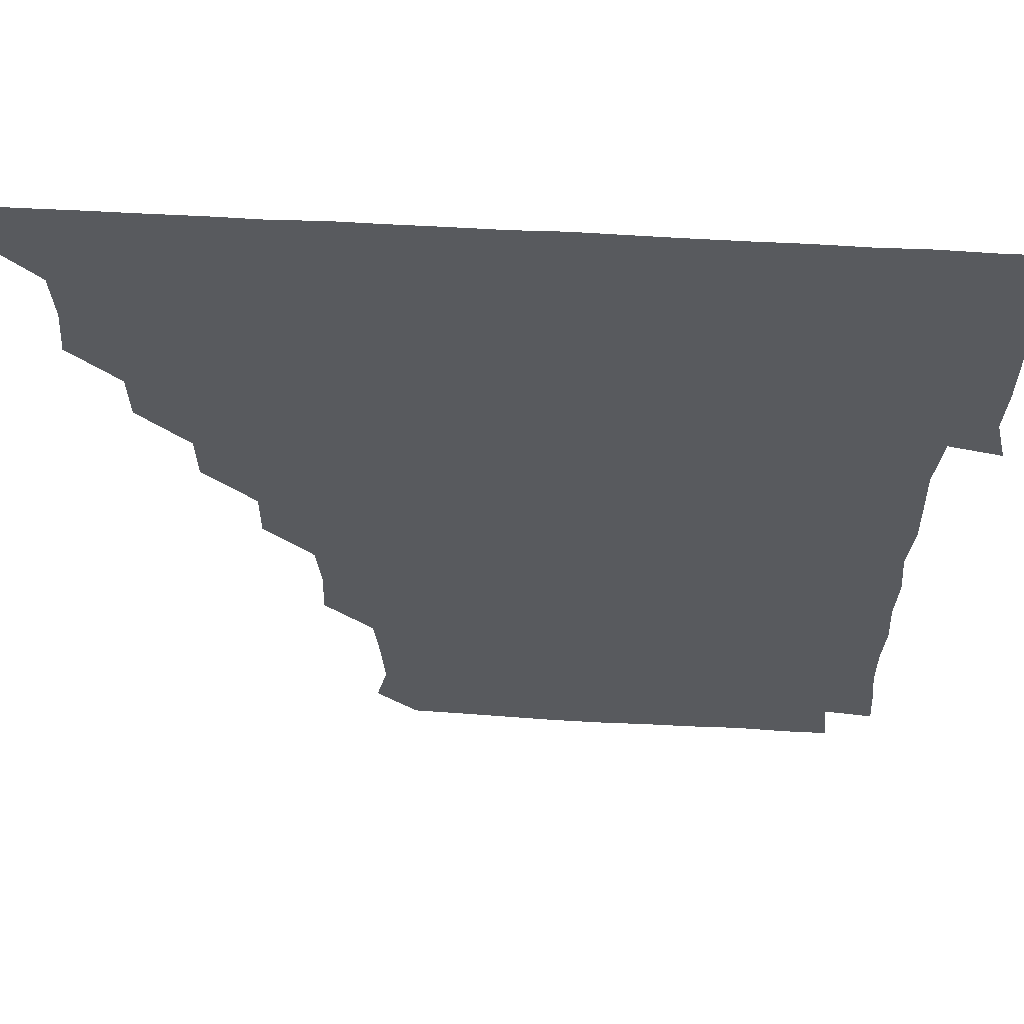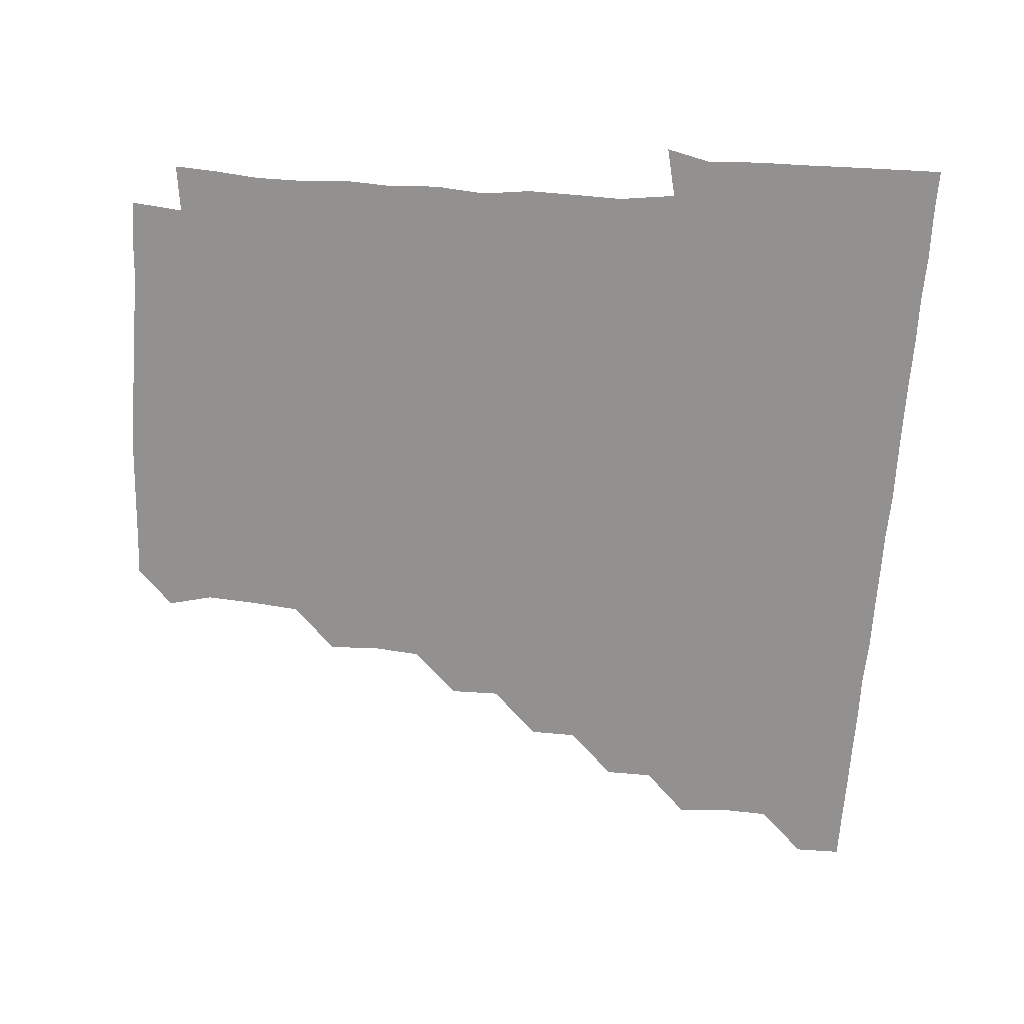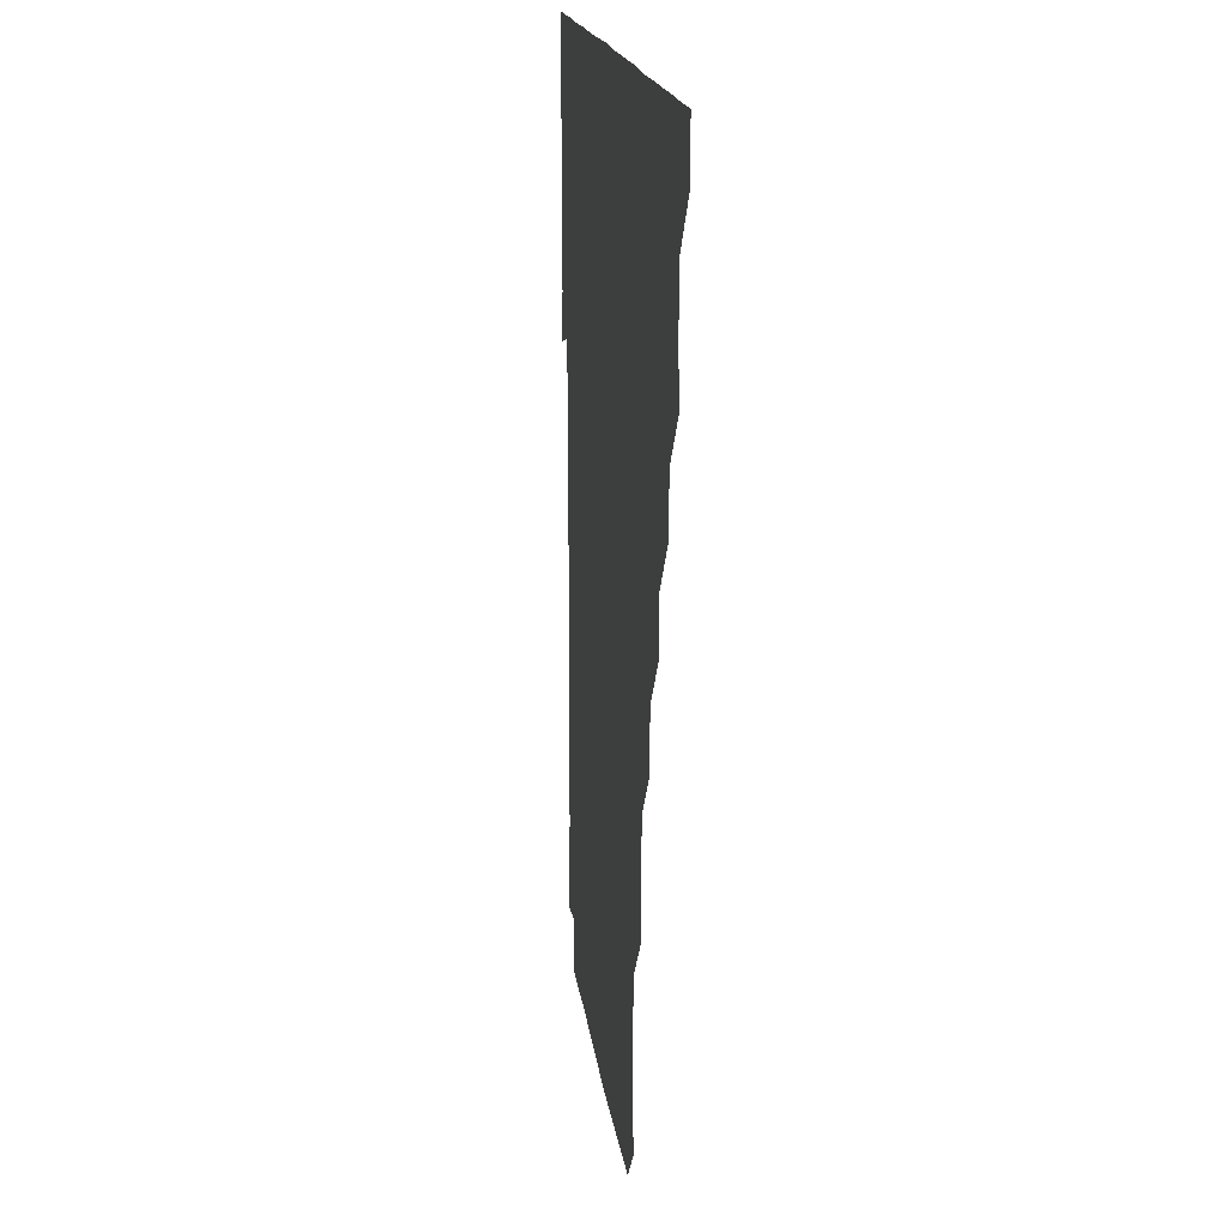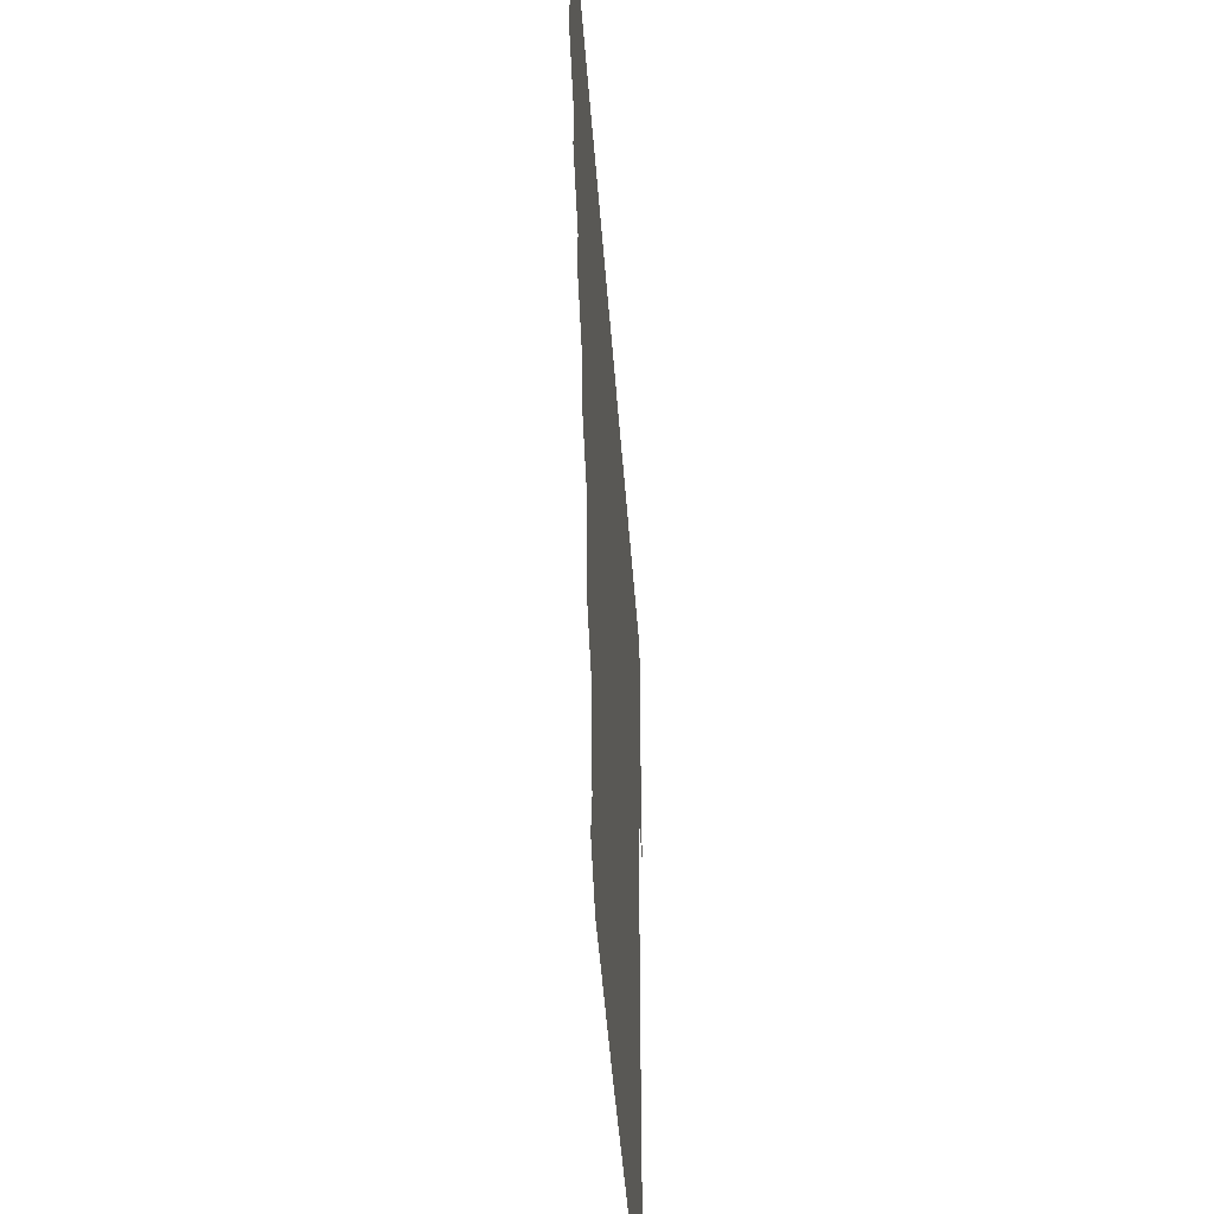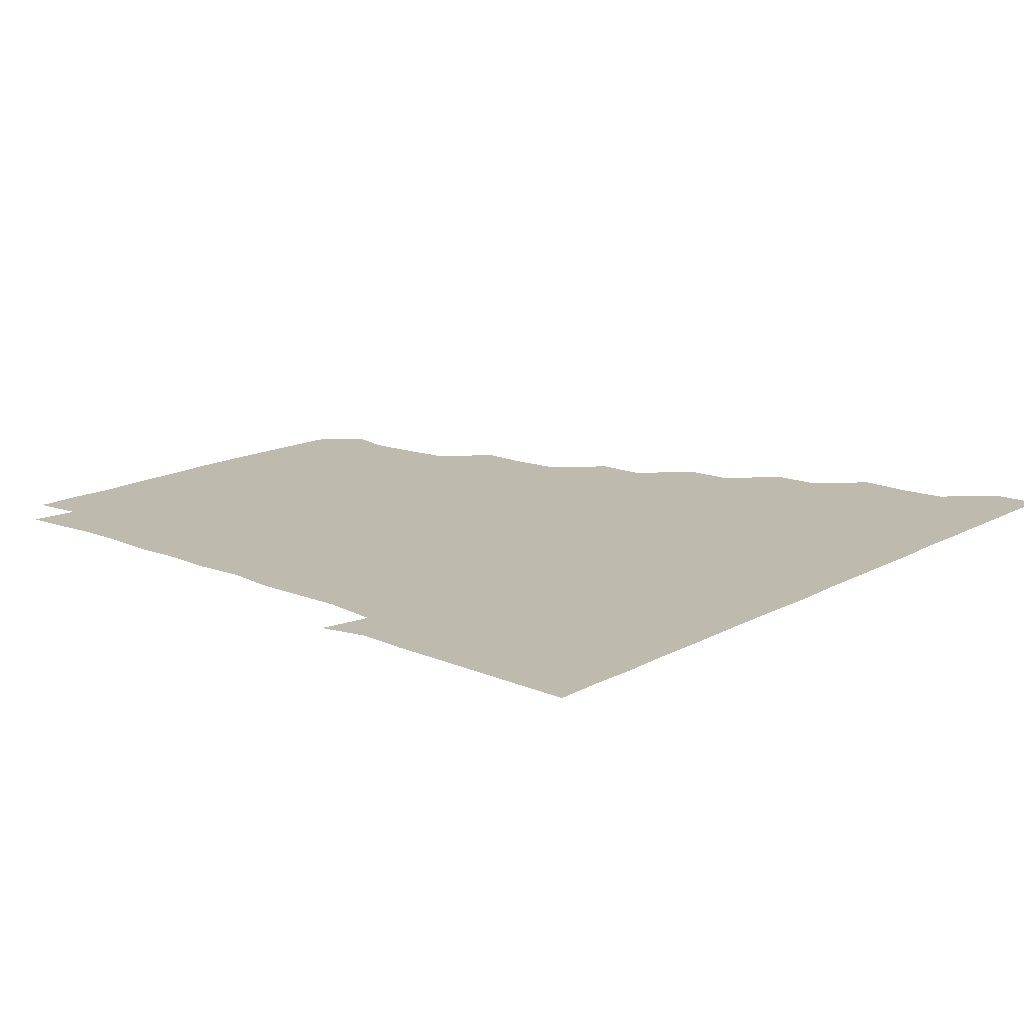
<metadata>
{"format":"obj","ext":"obj","renderer":"f3d","projection":"perspective","resolution":1024,"background":"white","views":[{"elev":59.2,"azim":3.3,"up":"+Y"},{"elev":-66.1,"azim":86.2,"up":"+Z"},{"elev":15.1,"azim":-96.2,"up":"+Y"},{"elev":-49.0,"azim":-85.7,"up":"+Y"},{"elev":15.4,"azim":131.2,"up":"+Z"}]}
</metadata>
<code>
v 436.1 406 0
v 436 421.1 0
v 450.7 359.1 0
v 452 375.3 0
v 451.1 390.8 0
v 451.2 405.9 0
v 451 421 0
v 465.9 329.5 0
v 465.5 345 0
v 466.7 361.7 0
v 466.4 376.2 0
v 466.1 391 0
v 466 406 0
v 466 421.1 0
v 481.5 299.4 0
v 481.1 314.6 0
v 481.8 331.7 0
v 480.8 345.9 0
v 481.5 361.5 0
v 481.2 376.2 0
v 481.1 391 0
v 481 406 0
v 481 421 0
v 497.1 268.5 0
v 497 284.4 0
v 496 301 0
v 496.4 316.9 0
v 496.5 331.6 0
v 496.5 346.7 0
v 496 361 0
v 496.1 376.1 0
v 496 391 0
v 496.1 405.8 0
v 496 421.1 0
v 512.7 222.6 0
v 513.3 238.6 0
v 511.7 254.1 0
v 511.4 271.3 0
v 511.5 286.1 0
v 511 300.6 0
v 510.8 315.7 0
v 511.2 331.6 0
v 511.2 346.3 0
v 511.1 361.1 0
v 511.1 376 0
v 511 391 0
v 511 406.1 0
v 511.1 420.8 0
v 526.9 162.8 0
v 530.3 177 0
v 529.1 193.2 0
v 527.4 208.7 0
v 527.2 226.5 0
v 526.4 240.5 0
v 526.2 256.3 0
v 525.9 270.8 0
v 526.3 286.8 0
v 526.2 301.5 0
v 526.4 316.5 0
v 526.1 331.3 0
v 526.1 346.1 0
v 526.2 361.1 0
v 525.9 376 0
v 526 391 0
v 526 405.9 0
v 526.2 421.5 0
v 539.4 151.3 0
v 541.4 165.6 0
v 542.8 181.7 0
v 541.2 195.1 0
v 541.2 211.6 0
v 541.7 226.8 0
v 541.4 242 0
v 541.1 255.9 0
v 541.2 271 0
v 541.1 286.7 0
v 541.1 301.3 0
v 541.3 316.5 0
v 540.9 330.8 0
v 541.1 346.2 0
v 541.1 361.1 0
v 541.2 376 0
v 541.1 390.9 0
v 541 406.1 0
v 540.9 421.3 0
v 553.2 150.8 0
v 556.6 166.5 0
v 556.1 183.1 0
v 556.6 196.6 0
v 555.8 212.2 0
v 556.8 227.5 0
v 556.1 241.5 0
v 556.1 256.8 0
v 556.7 271.7 0
v 556.1 285.9 0
v 556 301.1 0
v 556.2 316.7 0
v 556 330.9 0
v 556.1 346.2 0
v 556.1 361.1 0
v 556.1 376 0
v 556.2 390.8 0
v 556.1 405.6 0
v 555.8 421.3 0
v 568.6 150.2 0
v 571.7 167.3 0
v 571.2 181.2 0
v 571 196.6 0
v 571.6 210.3 0
v 570.5 226.8 0
v 571.1 241.1 0
v 570.9 255.9 0
v 571.2 271.5 0
v 571.2 286.6 0
v 571.1 301.5 0
v 571 316.2 0
v 571.1 331.1 0
v 571.2 346.3 0
v 570.9 361 0
v 571 376 0
v 571.1 390.8 0
v 571.1 405.9 0
v 571 421.2 0
v 585.1 149.5 0
v 585.9 166.8 0
v 586.6 181.9 0
v 585.6 196.5 0
v 586.5 212.5 0
v 586.1 226.7 0
v 586.3 241.2 0
v 586 256 0
v 585.9 272 0
v 586.1 286.9 0
v 586.1 301.1 0
v 586.1 316.1 0
v 586.1 331.3 0
v 586.1 346.1 0
v 586.3 361.2 0
v 586.1 376 0
v 586.1 390.7 0
v 585.9 406.1 0
v 585.8 421.6 0
v 600.7 149.3 0
v 600 167.4 0
v 601.7 182.3 0
v 601.6 196.6 0
v 601.1 211.8 0
v 600.4 226.7 0
v 601.4 241.8 0
v 601.3 256.6 0
v 600.9 271.6 0
v 600.9 286.3 0
v 601.1 300.9 0
v 601 316.5 0
v 601 330.6 0
v 601.2 346.5 0
v 601.1 361.1 0
v 601.1 376 0
v 601 391 0
v 601.1 405.8 0
v 600.5 421.4 0
v 617.1 149.9 0
v 615.8 165.4 0
v 616.1 181.4 0
v 616.1 196.5 0
v 616 212.2 0
v 616.4 225.1 0
v 615.5 241.4 0
v 615.8 256.6 0
v 615.9 271.6 0
v 615.8 286.3 0
v 616 302.1 0
v 616.1 316 0
v 616.1 331.5 0
v 616 346.5 0
v 616.1 361 0
v 616.2 376 0
v 616.2 390.9 0
v 616.1 405.8 0
v 615.5 421.2 0
v 632.3 150 0
v 631.1 166 0
v 630.8 182.2 0
v 631 197 0
v 630.5 212.2 0
v 631 227.3 0
v 631.2 242 0
v 631 256.4 0
v 630.8 271.3 0
v 631.1 286.2 0
v 631 301.1 0
v 630.8 316.8 0
v 631.2 331.3 0
v 631 345.9 0
v 631.1 361.2 0
v 631.1 376.1 0
v 631.1 390.9 0
v 631.1 405.8 0
v 630.6 421.1 0
v 648.4 150.7 0
v 646.6 166.3 0
v 645 182.5 0
v 645.9 197.2 0
v 645.7 212.3 0
v 646.2 225.9 0
v 645.3 242 0
v 645.9 256.8 0
v 646.1 271 0
v 645.9 286.3 0
v 645.7 301.8 0
v 646.1 315.7 0
v 645.8 331.8 0
v 646.1 346 0
v 646 361.3 0
v 646 376.2 0
v 646.3 390.9 0
v 646.2 405.7 0
v 645.5 421.2 0
v 663.4 149.9 0
v 661 167.1 0
v 660.4 181.5 0
v 659.9 197.1 0
v 659.9 212.8 0
v 660.5 227.5 0
v 660.6 241.6 0
v 660.6 256.7 0
v 660.9 271.4 0
v 660.5 286.8 0
v 660.6 301.6 0
v 661 316.6 0
v 660.9 331.5 0
v 660.9 346.7 0
v 661.1 361.1 0
v 661 375.9 0
v 661.1 391.1 0
v 661.2 405.7 0
v 660.8 420.9 0
v 677.5 150.2 0
v 675.8 166.3 0
v 674.9 182 0
v 674.8 196.3 0
v 674.3 211.9 0
v 674.8 226.7 0
v 674.8 241.4 0
v 674.9 256.6 0
v 674.6 272.1 0
v 675.6 286.2 0
v 675.4 301.2 0
v 675.4 316.7 0
v 675.4 332.6 0
v 676.1 345.9 0
v 675.8 361.7 0
v 675.9 376.5 0
v 676 391.1 0
v 676.1 405.8 0
v 675.7 421.3 0
v 690.9 164.5 0
v 690.2 177.5 0
v 688.8 191.8 0
v 688.8 206.6 0
v 689.7 221.6 0
v 689 237 0
v 689.8 252 0
v 688.5 268.2 0
v 690.3 283.4 0
v 690 298.5 0
v 689.7 314.5 0
v 691.9 332.4 0
v 689.5 347.3 0
v 690.1 361.5 0
v 690.7 376.1 0
v 690.8 391.2 0
v 690.9 406 0
v 691 420.9 0
v 707.7 328.8 0
v 704.2 343.5 0
v 705.2 359 0
v 705.3 374.9 0
v 705.6 390.7 0
v 705.8 406 0
v 706 421 0
f 5 6 1
f 1 6 2
f 6 7 2
f 9 10 3
f 3 10 4
f 10 11 4
f 4 11 5
f 11 12 5
f 5 12 6
f 12 13 6
f 6 13 7
f 13 14 7
f 16 17 8
f 8 17 9
f 17 18 9
f 9 18 10
f 18 19 10
f 10 19 11
f 19 20 11
f 11 20 12
f 20 21 12
f 12 21 13
f 21 22 13
f 13 22 14
f 22 23 14
f 25 26 15
f 15 26 16
f 26 27 16
f 16 27 17
f 27 28 17
f 17 28 18
f 28 29 18
f 18 29 19
f 29 30 19
f 19 30 20
f 30 31 20
f 20 31 21
f 31 32 21
f 21 32 22
f 32 33 22
f 22 33 23
f 33 34 23
f 37 38 24
f 24 38 25
f 38 39 25
f 25 39 26
f 39 40 26
f 26 40 27
f 40 41 27
f 27 41 28
f 41 42 28
f 28 42 29
f 42 43 29
f 29 43 30
f 43 44 30
f 30 44 31
f 44 45 31
f 31 45 32
f 45 46 32
f 32 46 33
f 46 47 33
f 33 47 34
f 47 48 34
f 52 53 35
f 35 53 36
f 53 54 36
f 36 54 37
f 54 55 37
f 37 55 38
f 55 56 38
f 38 56 39
f 56 57 39
f 39 57 40
f 57 58 40
f 40 58 41
f 58 59 41
f 41 59 42
f 59 60 42
f 42 60 43
f 60 61 43
f 43 61 44
f 61 62 44
f 44 62 45
f 62 63 45
f 45 63 46
f 63 64 46
f 46 64 47
f 64 65 47
f 47 65 48
f 65 66 48
f 67 68 49
f 49 68 50
f 68 69 50
f 50 69 51
f 69 70 51
f 51 70 52
f 70 71 52
f 52 71 53
f 71 72 53
f 53 72 54
f 72 73 54
f 54 73 55
f 73 74 55
f 55 74 56
f 74 75 56
f 56 75 57
f 75 76 57
f 57 76 58
f 76 77 58
f 58 77 59
f 77 78 59
f 59 78 60
f 78 79 60
f 60 79 61
f 79 80 61
f 61 80 62
f 80 81 62
f 62 81 63
f 81 82 63
f 63 82 64
f 82 83 64
f 64 83 65
f 83 84 65
f 65 84 66
f 84 85 66
f 67 86 68
f 86 87 68
f 68 87 69
f 87 88 69
f 69 88 70
f 88 89 70
f 70 89 71
f 89 90 71
f 71 90 72
f 90 91 72
f 72 91 73
f 91 92 73
f 73 92 74
f 92 93 74
f 74 93 75
f 93 94 75
f 75 94 76
f 94 95 76
f 76 95 77
f 95 96 77
f 77 96 78
f 96 97 78
f 78 97 79
f 97 98 79
f 79 98 80
f 98 99 80
f 80 99 81
f 99 100 81
f 81 100 82
f 100 101 82
f 82 101 83
f 101 102 83
f 83 102 84
f 102 103 84
f 84 103 85
f 103 104 85
f 86 105 87
f 105 106 87
f 87 106 88
f 106 107 88
f 88 107 89
f 107 108 89
f 89 108 90
f 108 109 90
f 90 109 91
f 109 110 91
f 91 110 92
f 110 111 92
f 92 111 93
f 111 112 93
f 93 112 94
f 112 113 94
f 94 113 95
f 113 114 95
f 95 114 96
f 114 115 96
f 96 115 97
f 115 116 97
f 97 116 98
f 116 117 98
f 98 117 99
f 117 118 99
f 99 118 100
f 118 119 100
f 100 119 101
f 119 120 101
f 101 120 102
f 120 121 102
f 102 121 103
f 121 122 103
f 103 122 104
f 122 123 104
f 105 124 106
f 124 125 106
f 106 125 107
f 125 126 107
f 107 126 108
f 126 127 108
f 108 127 109
f 127 128 109
f 109 128 110
f 128 129 110
f 110 129 111
f 129 130 111
f 111 130 112
f 130 131 112
f 112 131 113
f 131 132 113
f 113 132 114
f 132 133 114
f 114 133 115
f 133 134 115
f 115 134 116
f 134 135 116
f 116 135 117
f 135 136 117
f 117 136 118
f 136 137 118
f 118 137 119
f 137 138 119
f 119 138 120
f 138 139 120
f 120 139 121
f 139 140 121
f 121 140 122
f 140 141 122
f 122 141 123
f 141 142 123
f 124 143 125
f 143 144 125
f 125 144 126
f 144 145 126
f 126 145 127
f 145 146 127
f 127 146 128
f 146 147 128
f 128 147 129
f 147 148 129
f 129 148 130
f 148 149 130
f 130 149 131
f 149 150 131
f 131 150 132
f 150 151 132
f 132 151 133
f 151 152 133
f 133 152 134
f 152 153 134
f 134 153 135
f 153 154 135
f 135 154 136
f 154 155 136
f 136 155 137
f 155 156 137
f 137 156 138
f 156 157 138
f 138 157 139
f 157 158 139
f 139 158 140
f 158 159 140
f 140 159 141
f 159 160 141
f 141 160 142
f 160 161 142
f 143 162 144
f 162 163 144
f 144 163 145
f 163 164 145
f 145 164 146
f 164 165 146
f 146 165 147
f 165 166 147
f 147 166 148
f 166 167 148
f 148 167 149
f 167 168 149
f 149 168 150
f 168 169 150
f 150 169 151
f 169 170 151
f 151 170 152
f 170 171 152
f 152 171 153
f 171 172 153
f 153 172 154
f 172 173 154
f 154 173 155
f 173 174 155
f 155 174 156
f 174 175 156
f 156 175 157
f 175 176 157
f 157 176 158
f 176 177 158
f 158 177 159
f 177 178 159
f 159 178 160
f 178 179 160
f 160 179 161
f 179 180 161
f 162 181 163
f 181 182 163
f 163 182 164
f 182 183 164
f 164 183 165
f 183 184 165
f 165 184 166
f 184 185 166
f 166 185 167
f 185 186 167
f 167 186 168
f 186 187 168
f 168 187 169
f 187 188 169
f 169 188 170
f 188 189 170
f 170 189 171
f 189 190 171
f 171 190 172
f 190 191 172
f 172 191 173
f 191 192 173
f 173 192 174
f 192 193 174
f 174 193 175
f 193 194 175
f 175 194 176
f 194 195 176
f 176 195 177
f 195 196 177
f 177 196 178
f 196 197 178
f 178 197 179
f 197 198 179
f 179 198 180
f 198 199 180
f 181 200 182
f 200 201 182
f 182 201 183
f 201 202 183
f 183 202 184
f 202 203 184
f 184 203 185
f 203 204 185
f 185 204 186
f 204 205 186
f 186 205 187
f 205 206 187
f 187 206 188
f 206 207 188
f 188 207 189
f 207 208 189
f 189 208 190
f 208 209 190
f 190 209 191
f 209 210 191
f 191 210 192
f 210 211 192
f 192 211 193
f 211 212 193
f 193 212 194
f 212 213 194
f 194 213 195
f 213 214 195
f 195 214 196
f 214 215 196
f 196 215 197
f 215 216 197
f 197 216 198
f 216 217 198
f 198 217 199
f 217 218 199
f 200 219 201
f 219 220 201
f 201 220 202
f 220 221 202
f 202 221 203
f 221 222 203
f 203 222 204
f 222 223 204
f 204 223 205
f 223 224 205
f 205 224 206
f 224 225 206
f 206 225 207
f 225 226 207
f 207 226 208
f 226 227 208
f 208 227 209
f 227 228 209
f 209 228 210
f 228 229 210
f 210 229 211
f 229 230 211
f 211 230 212
f 230 231 212
f 212 231 213
f 231 232 213
f 213 232 214
f 232 233 214
f 214 233 215
f 233 234 215
f 215 234 216
f 234 235 216
f 216 235 217
f 235 236 217
f 217 236 218
f 236 237 218
f 219 238 220
f 238 239 220
f 220 239 221
f 239 240 221
f 221 240 222
f 240 241 222
f 222 241 223
f 241 242 223
f 223 242 224
f 242 243 224
f 224 243 225
f 243 244 225
f 225 244 226
f 244 245 226
f 226 245 227
f 245 246 227
f 227 246 228
f 246 247 228
f 228 247 229
f 247 248 229
f 229 248 230
f 248 249 230
f 230 249 231
f 249 250 231
f 231 250 232
f 250 251 232
f 232 251 233
f 251 252 233
f 233 252 234
f 252 253 234
f 234 253 235
f 253 254 235
f 235 254 236
f 254 255 236
f 236 255 237
f 255 256 237
f 239 257 240
f 257 258 240
f 240 258 241
f 258 259 241
f 241 259 242
f 259 260 242
f 242 260 243
f 260 261 243
f 243 261 244
f 261 262 244
f 244 262 245
f 262 263 245
f 245 263 246
f 263 264 246
f 246 264 247
f 264 265 247
f 247 265 248
f 265 266 248
f 248 266 249
f 266 267 249
f 249 267 250
f 267 268 250
f 250 268 251
f 268 269 251
f 251 269 252
f 269 270 252
f 252 270 253
f 270 271 253
f 253 271 254
f 271 272 254
f 254 272 255
f 272 273 255
f 255 273 256
f 273 274 256
f 268 275 269
f 275 276 269
f 269 276 270
f 276 277 270
f 270 277 271
f 277 278 271
f 271 278 272
f 278 279 272
f 272 279 273
f 279 280 273
f 273 280 274
f 280 281 274

</code>
